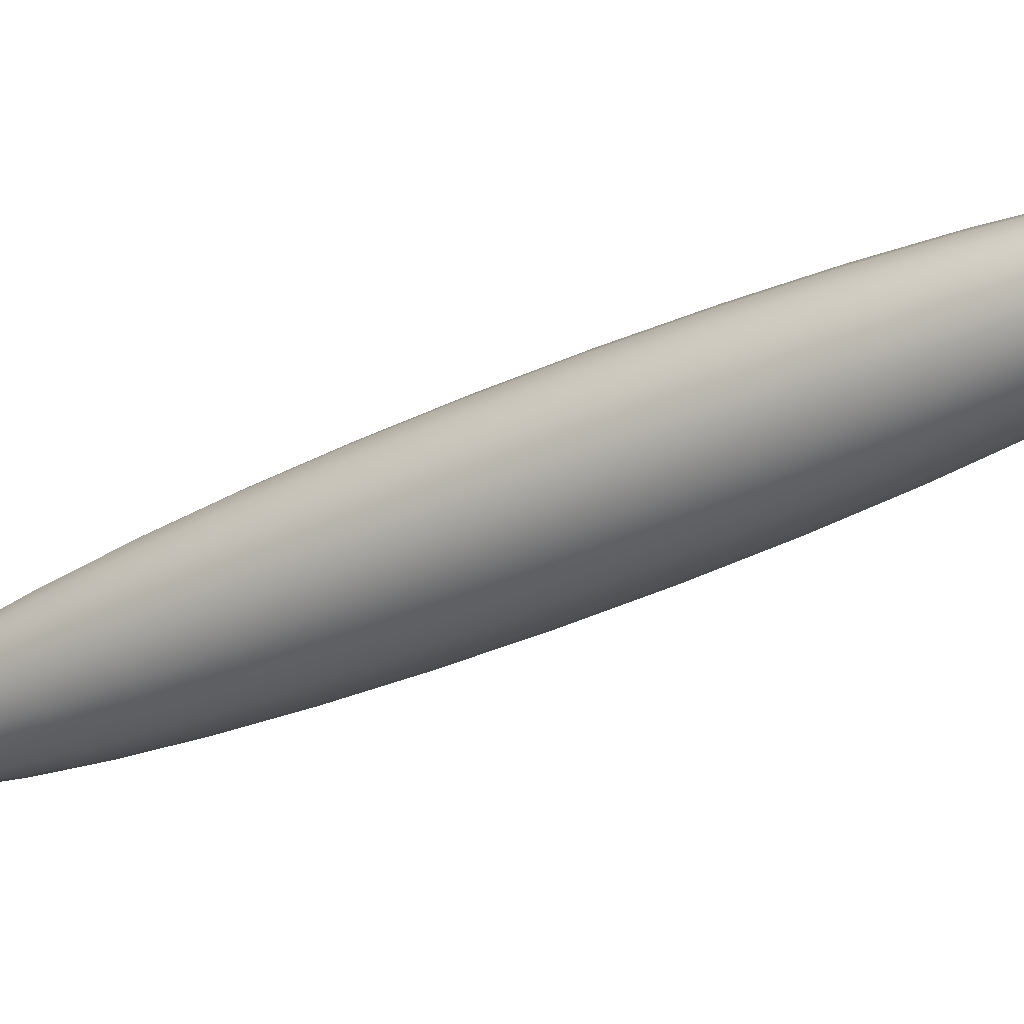
<metadata>
{"format":"obj","ext":"obj","renderer":"f3d","projection":"perspective","resolution":1024,"background":"white","views":[{"elev":-34.1,"azim":-77.8,"up":"+Z"}]}
</metadata>
<code>
g default
v -0.2947 -0.7393 -0.002502
v -0.2958 -0.7389 -0.004759
v -0.2975 -0.7382 -0.00655
v -0.2997 -0.7373 -0.0077
v -0.3021 -0.7364 -0.008096
v -0.3046 -0.7355 -0.0077
v -0.3067 -0.7346 -0.00655
v -0.3085 -0.7339 -0.004759
v -0.3096 -0.7335 -0.002502
v -0.31 -0.7334 0
v -0.3096 -0.7335 0.002502
v -0.3085 -0.7339 0.004759
v -0.3067 -0.7346 0.00655
v -0.3046 -0.7355 0.0077
v -0.3021 -0.7364 0.008096
v -0.2997 -0.7373 0.0077
v -0.2975 -0.7382 0.00655
v -0.2958 -0.7389 0.004759
v -0.2947 -0.7393 0.002502
v -0.2943 -0.7394 0
v -0.2822 -0.7287 -0.004942
v -0.2844 -0.7279 -0.009401
v -0.2879 -0.7266 -0.01294
v -0.2922 -0.7249 -0.01521
v -0.297 -0.723 -0.01599
v -0.3017 -0.7212 -0.01521
v -0.306 -0.7195 -0.01294
v -0.3095 -0.7182 -0.009401
v -0.3117 -0.7173 -0.004942
v -0.3124 -0.717 0
v -0.3117 -0.7173 0.004942
v -0.3095 -0.7182 0.009401
v -0.306 -0.7195 0.01294
v -0.3017 -0.7212 0.01521
v -0.297 -0.723 0.01599
v -0.2922 -0.7249 0.01521
v -0.2879 -0.7266 0.01294
v -0.2844 -0.7279 0.009401
v -0.2822 -0.7287 0.004942
v -0.2815 -0.729 0
v -0.2668 -0.7095 -0.007261
v -0.2701 -0.7083 -0.01381
v -0.2751 -0.7063 -0.01901
v -0.2814 -0.7038 -0.02235
v -0.2885 -0.7011 -0.0235
v -0.2955 -0.6984 -0.02235
v -0.3018 -0.6959 -0.01901
v -0.3068 -0.694 -0.01381
v -0.3101 -0.6927 -0.007261
v -0.3112 -0.6923 0
v -0.3101 -0.6927 0.007261
v -0.3068 -0.694 0.01381
v -0.3018 -0.6959 0.01901
v -0.2955 -0.6984 0.02235
v -0.2885 -0.7011 0.0235
v -0.2814 -0.7038 0.02235
v -0.2751 -0.7063 0.01901
v -0.2701 -0.7083 0.01381
v -0.2668 -0.7095 0.007261
v -0.2657 -0.7099 0
v -0.2489 -0.6821 -0.009401
v -0.253 -0.6804 -0.01788
v -0.2596 -0.6779 -0.02461
v -0.2678 -0.6747 -0.02893
v -0.2769 -0.6712 -0.03042
v -0.2859 -0.6677 -0.02893
v -0.2942 -0.6645 -0.02461
v -0.3007 -0.662 -0.01788
v -0.3048 -0.6604 -0.009401
v -0.3063 -0.6598 0
v -0.3048 -0.6604 0.009401
v -0.3007 -0.662 0.01788
v -0.2942 -0.6645 0.02461
v -0.2859 -0.6677 0.02893
v -0.2769 -0.6712 0.03042
v -0.2678 -0.6747 0.02893
v -0.2596 -0.6779 0.02461
v -0.253 -0.6804 0.01788
v -0.2489 -0.6821 0.009401
v -0.2474 -0.6826 0
v -0.2288 -0.6471 -0.01131
v -0.2338 -0.6451 -0.02151
v -0.2416 -0.6421 -0.02961
v -0.2515 -0.6383 -0.03481
v -0.2624 -0.634 -0.0366
v -0.2734 -0.6298 -0.03481
v -0.2832 -0.626 -0.02961
v -0.2911 -0.6229 -0.02151
v -0.2961 -0.621 -0.01131
v -0.2978 -0.6203 0
v -0.2961 -0.621 0.01131
v -0.2911 -0.6229 0.02151
v -0.2832 -0.626 0.02961
v -0.2734 -0.6298 0.03481
v -0.2624 -0.634 0.0366
v -0.2515 -0.6383 0.03481
v -0.2416 -0.6421 0.02961
v -0.2338 -0.6451 0.02151
v -0.2288 -0.6471 0.01131
v -0.227 -0.6478 0
v -0.207 -0.6055 -0.01294
v -0.2128 -0.6032 -0.02461
v -0.2217 -0.5997 -0.03387
v -0.233 -0.5954 -0.03982
v -0.2455 -0.5905 -0.04187
v -0.2581 -0.5857 -0.03982
v -0.2694 -0.5813 -0.03387
v -0.2783 -0.5778 -0.02461
v -0.2841 -0.5756 -0.01294
v -0.2861 -0.5748 0
v -0.2841 -0.5756 0.01294
v -0.2783 -0.5778 0.02461
v -0.2694 -0.5813 0.03387
v -0.2581 -0.5857 0.03982
v -0.2455 -0.5905 0.04187
v -0.233 -0.5954 0.03982
v -0.2217 -0.5997 0.03387
v -0.2128 -0.6032 0.02461
v -0.207 -0.6055 0.01294
v -0.205 -0.6062 0
v -0.1842 -0.5582 -0.01425
v -0.1905 -0.5557 -0.02711
v -0.2004 -0.5519 -0.03731
v -0.2128 -0.547 -0.04386
v -0.2266 -0.5417 -0.04611
v -0.2404 -0.5363 -0.04386
v -0.2528 -0.5315 -0.03731
v -0.2627 -0.5277 -0.02711
v -0.269 -0.5252 -0.01425
v -0.2712 -0.5244 0
v -0.269 -0.5252 0.01425
v -0.2627 -0.5277 0.02711
v -0.2528 -0.5315 0.03731
v -0.2404 -0.5363 0.04386
v -0.2266 -0.5417 0.04611
v -0.2128 -0.547 0.04386
v -0.2004 -0.5519 0.03731
v -0.1905 -0.5557 0.02711
v -0.1842 -0.5582 0.01425
v -0.182 -0.559 0
v -0.1608 -0.5064 -0.01521
v -0.1676 -0.5038 -0.02893
v -0.1781 -0.4997 -0.03982
v -0.1914 -0.4945 -0.04681
v -0.2061 -0.4888 -0.04922
v -0.2208 -0.4831 -0.04681
v -0.2341 -0.478 -0.03982
v -0.2446 -0.4739 -0.02893
v -0.2514 -0.4712 -0.01521
v -0.2537 -0.4703 0
v -0.2514 -0.4712 0.01521
v -0.2446 -0.4739 0.02893
v -0.2341 -0.478 0.03982
v -0.2208 -0.4831 0.04681
v -0.2061 -0.4888 0.04922
v -0.1914 -0.4945 0.04681
v -0.1781 -0.4997 0.03982
v -0.1676 -0.5038 0.02893
v -0.1608 -0.5064 0.01521
v -0.1585 -0.5073 0
v -0.1375 -0.4514 -0.0158
v -0.1445 -0.4487 -0.03005
v -0.1554 -0.4444 -0.04136
v -0.1692 -0.4391 -0.04862
v -0.1845 -0.4331 -0.05112
v -0.1998 -0.4272 -0.04862
v -0.2136 -0.4219 -0.04136
v -0.2245 -0.4176 -0.03005
v -0.2315 -0.4149 -0.0158
v -0.234 -0.414 0
v -0.2315 -0.4149 0.0158
v -0.2245 -0.4176 0.03005
v -0.2136 -0.4219 0.04136
v -0.1998 -0.4272 0.04862
v -0.1845 -0.4331 0.05112
v -0.1692 -0.4391 0.04862
v -0.1554 -0.4444 0.04136
v -0.1445 -0.4487 0.03005
v -0.1375 -0.4514 0.0158
v -0.1351 -0.4523 0
v -0.1148 -0.3946 -0.01599
v -0.1219 -0.3918 -0.03042
v -0.1329 -0.3875 -0.04187
v -0.1469 -0.3821 -0.04922
v -0.1624 -0.3761 -0.05176
v -0.1778 -0.3701 -0.04922
v -0.1918 -0.3647 -0.04187
v -0.2029 -0.3604 -0.03042
v -0.21 -0.3576 -0.01599
v -0.2124 -0.3567 0
v -0.21 -0.3576 0.01599
v -0.2029 -0.3604 0.03042
v -0.1918 -0.3647 0.04187
v -0.1778 -0.3701 0.04922
v -0.1624 -0.3761 0.05176
v -0.1469 -0.3821 0.04922
v -0.1329 -0.3875 0.04187
v -0.1219 -0.3918 0.03042
v -0.1148 -0.3946 0.01599
v -0.1123 -0.3955 0
v -0.0932 -0.3373 -0.0158
v -0.1002 -0.3345 -0.03005
v -0.1112 -0.3303 -0.04136
v -0.125 -0.3249 -0.04862
v -0.1402 -0.319 -0.05112
v -0.1555 -0.3131 -0.04862
v -0.1693 -0.3077 -0.04136
v -0.1802 -0.3035 -0.03005
v -0.1873 -0.3008 -0.0158
v -0.1897 -0.2998 0
v -0.1873 -0.3008 0.0158
v -0.1802 -0.3035 0.03005
v -0.1693 -0.3077 0.04136
v -0.1555 -0.3131 0.04862
v -0.1402 -0.319 0.05112
v -0.125 -0.3249 0.04862
v -0.1112 -0.3303 0.04136
v -0.1002 -0.3345 0.03005
v -0.0932 -0.3373 0.0158
v -0.09078 -0.3382 0
v -0.07335 -0.2809 -0.01521
v -0.08012 -0.2783 -0.02893
v -0.09065 -0.2742 -0.03982
v -0.1039 -0.2691 -0.04681
v -0.1186 -0.2633 -0.04922
v -0.1334 -0.2576 -0.04681
v -0.1466 -0.2525 -0.03982
v -0.1572 -0.2484 -0.02893
v -0.1639 -0.2458 -0.01521
v -0.1663 -0.2449 0
v -0.1639 -0.2458 0.01521
v -0.1572 -0.2484 0.02893
v -0.1466 -0.2525 0.03982
v -0.1334 -0.2576 0.04681
v -0.1186 -0.2633 0.04922
v -0.1039 -0.2691 0.04681
v -0.09065 -0.2742 0.03982
v -0.08012 -0.2783 0.02893
v -0.07335 -0.2809 0.01521
v -0.07102 -0.2818 0
v -0.0557 -0.2269 -0.01425
v -0.06204 -0.2245 -0.02711
v -0.07191 -0.2206 -0.03731
v -0.08434 -0.2158 -0.04386
v -0.09813 -0.2105 -0.04611
v -0.1119 -0.2051 -0.04386
v -0.1244 -0.2003 -0.03731
v -0.1342 -0.1965 -0.02711
v -0.1406 -0.194 -0.01425
v -0.1427 -0.1932 0
v -0.1406 -0.194 0.01425
v -0.1342 -0.1965 0.02711
v -0.1244 -0.2003 0.03731
v -0.1119 -0.2051 0.04386
v -0.09813 -0.2105 0.04611
v -0.08434 -0.2158 0.04386
v -0.07191 -0.2206 0.03731
v -0.06204 -0.2245 0.02711
v -0.0557 -0.2269 0.01425
v -0.05352 -0.2278 0
v -0.04067 -0.1766 -0.01294
v -0.04643 -0.1744 -0.02461
v -0.05539 -0.1709 -0.03387
v -0.06668 -0.1665 -0.03982
v -0.0792 -0.1617 -0.04187
v -0.09172 -0.1568 -0.03982
v -0.103 -0.1524 -0.03387
v -0.112 -0.1489 -0.02461
v -0.1177 -0.1467 -0.01294
v -0.1197 -0.1459 0
v -0.1177 -0.1467 0.01294
v -0.112 -0.1489 0.02461
v -0.103 -0.1524 0.03387
v -0.09172 -0.1568 0.03982
v -0.0792 -0.1617 0.04187
v -0.06668 -0.1665 0.03982
v -0.05539 -0.1709 0.03387
v -0.04643 -0.1744 0.02461
v -0.04067 -0.1766 0.01294
v -0.03869 -0.1774 0
v -0.02864 -0.1312 -0.01131
v -0.03367 -0.1292 -0.02151
v -0.0415 -0.1262 -0.02961
v -0.05137 -0.1224 -0.03481
v -0.06231 -0.1181 -0.0366
v -0.07326 -0.1139 -0.03481
v -0.08313 -0.11 -0.02961
v -0.09096 -0.107 -0.02151
v -0.09599 -0.1051 -0.01131
v -0.09772 -0.1044 0
v -0.09599 -0.1051 0.01131
v -0.09096 -0.107 0.02151
v -0.08313 -0.11 0.02961
v -0.07326 -0.1139 0.03481
v -0.06231 -0.1181 0.0366
v -0.05137 -0.1224 0.03481
v -0.0415 -0.1262 0.02961
v -0.03367 -0.1292 0.02151
v -0.02864 -0.1312 0.01131
v -0.02691 -0.1319 0
v -0.0199 -0.0918 -0.009401
v -0.02408 -0.09018 -0.01788
v -0.03059 -0.08766 -0.02461
v -0.0388 -0.08447 -0.02893
v -0.04789 -0.08095 -0.03042
v -0.05699 -0.07742 -0.02893
v -0.06519 -0.07423 -0.02461
v -0.07171 -0.07171 -0.01788
v -0.07588 -0.07009 -0.009401
v -0.07733 -0.06953 0
v -0.07588 -0.07009 0.009401
v -0.07171 -0.07171 0.01788
v -0.06519 -0.07423 0.02461
v -0.05699 -0.07742 0.02893
v -0.04789 -0.08095 0.03042
v -0.0388 -0.08447 0.02893
v -0.03059 -0.08766 0.02461
v -0.02408 -0.09018 0.01788
v -0.0199 -0.0918 0.009401
v -0.01846 -0.09236 0
v -0.01467 -0.05942 -0.007261
v -0.0179 -0.05817 -0.01381
v -0.02293 -0.05622 -0.01901
v -0.02927 -0.05376 -0.02235
v -0.03629 -0.05103 -0.0235
v -0.04332 -0.04831 -0.02235
v -0.04965 -0.04585 -0.01901
v -0.05468 -0.0439 -0.01381
v -0.05791 -0.04265 -0.007261
v -0.05902 -0.04222 0
v -0.05791 -0.04265 0.007261
v -0.05468 -0.0439 0.01381
v -0.04965 -0.04585 0.01901
v -0.04332 -0.04831 0.02235
v -0.03629 -0.05103 0.0235
v -0.02927 -0.05376 0.02235
v -0.02293 -0.05622 0.01901
v -0.0179 -0.05817 0.01381
v -0.01467 -0.05942 0.007261
v -0.01356 -0.05985 0
v -0.01308 -0.03484 -0.004942
v -0.01528 -0.03398 -0.009401
v -0.0187 -0.03266 -0.01294
v -0.02301 -0.03098 -0.01521
v -0.02779 -0.02913 -0.01599
v -0.03258 -0.02727 -0.01521
v -0.03689 -0.0256 -0.01294
v -0.04031 -0.02427 -0.009401
v -0.04251 -0.02342 -0.004942
v -0.04327 -0.02313 0
v -0.04251 -0.02342 0.004942
v -0.04031 -0.02427 0.009401
v -0.03689 -0.0256 0.01294
v -0.03258 -0.02727 0.01521
v -0.02779 -0.02913 0.01599
v -0.02301 -0.03098 0.01521
v -0.0187 -0.03266 0.01294
v -0.01528 -0.03398 0.009401
v -0.01308 -0.03484 0.004942
v -0.01232 -0.03513 0
v -0.01516 -0.01866 -0.002502
v -0.01627 -0.01822 -0.004759
v -0.01801 -0.01755 -0.00655
v -0.02019 -0.0167 -0.0077
v -0.02261 -0.01577 -0.008096
v -0.02503 -0.01483 -0.0077
v -0.02721 -0.01398 -0.00655
v -0.02895 -0.01331 -0.004759
v -0.03006 -0.01287 -0.002502
v -0.03044 -0.01273 0
v -0.03006 -0.01287 0.002502
v -0.02895 -0.01331 0.004759
v -0.02721 -0.01398 0.00655
v -0.02503 -0.01483 0.0077
v -0.02261 -0.01577 0.008096
v -0.02019 -0.0167 0.0077
v -0.01801 -0.01755 0.00655
v -0.01627 -0.01822 0.004759
v -0.01516 -0.01866 0.002502
v -0.01478 -0.0188 0
v -0.3039 -0.7409 0
v -0.02087 -0.01127 0
g pSphere5
f 1 2 21
f 21 2 22
f 2 3 22
f 22 3 23
f 3 4 23
f 23 4 24
f 4 5 24
f 24 5 25
f 5 6 25
f 25 6 26
f 6 7 26
f 26 7 27
f 7 8 27
f 27 8 28
f 8 9 28
f 28 9 29
f 9 10 29
f 29 10 30
f 10 11 30
f 30 11 31
f 11 12 31
f 31 12 32
f 12 13 32
f 32 13 33
f 13 14 33
f 33 14 34
f 14 15 34
f 34 15 35
f 15 16 35
f 35 16 36
f 16 17 36
f 36 17 37
f 17 18 37
f 37 18 38
f 18 19 38
f 38 19 39
f 19 20 39
f 39 20 40
f 20 1 40
f 40 1 21
f 21 22 41
f 41 22 42
f 22 23 42
f 42 23 43
f 23 24 43
f 43 24 44
f 24 25 44
f 44 25 45
f 25 26 45
f 45 26 46
f 26 27 46
f 46 27 47
f 27 28 47
f 47 28 48
f 28 29 48
f 48 29 49
f 29 30 49
f 49 30 50
f 30 31 50
f 50 31 51
f 31 32 51
f 51 32 52
f 32 33 52
f 52 33 53
f 33 34 53
f 53 34 54
f 34 35 54
f 54 35 55
f 35 36 55
f 55 36 56
f 36 37 56
f 56 37 57
f 37 38 57
f 57 38 58
f 38 39 58
f 58 39 59
f 39 40 59
f 59 40 60
f 40 21 60
f 60 21 41
f 41 42 61
f 61 42 62
f 42 43 62
f 62 43 63
f 43 44 63
f 63 44 64
f 44 45 64
f 64 45 65
f 45 46 65
f 65 46 66
f 46 47 66
f 66 47 67
f 47 48 67
f 67 48 68
f 48 49 68
f 68 49 69
f 49 50 69
f 69 50 70
f 50 51 70
f 70 51 71
f 51 52 71
f 71 52 72
f 52 53 72
f 72 53 73
f 53 54 73
f 73 54 74
f 54 55 74
f 74 55 75
f 55 56 75
f 75 56 76
f 56 57 76
f 76 57 77
f 57 58 77
f 77 58 78
f 58 59 78
f 78 59 79
f 59 60 79
f 79 60 80
f 60 41 80
f 80 41 61
f 61 62 81
f 81 62 82
f 62 63 82
f 82 63 83
f 63 64 83
f 83 64 84
f 64 65 84
f 84 65 85
f 65 66 85
f 85 66 86
f 66 67 86
f 86 67 87
f 67 68 87
f 87 68 88
f 68 69 88
f 88 69 89
f 69 70 89
f 89 70 90
f 70 71 90
f 90 71 91
f 71 72 91
f 91 72 92
f 72 73 92
f 92 73 93
f 73 74 93
f 93 74 94
f 74 75 94
f 94 75 95
f 75 76 95
f 95 76 96
f 76 77 96
f 96 77 97
f 77 78 97
f 97 78 98
f 78 79 98
f 98 79 99
f 79 80 99
f 99 80 100
f 80 61 100
f 100 61 81
f 81 82 101
f 101 82 102
f 82 83 102
f 102 83 103
f 83 84 103
f 103 84 104
f 84 85 104
f 104 85 105
f 85 86 105
f 105 86 106
f 86 87 106
f 106 87 107
f 87 88 107
f 107 88 108
f 88 89 108
f 108 89 109
f 89 90 109
f 109 90 110
f 90 91 110
f 110 91 111
f 91 92 111
f 111 92 112
f 92 93 112
f 112 93 113
f 93 94 113
f 113 94 114
f 94 95 114
f 114 95 115
f 95 96 115
f 115 96 116
f 96 97 116
f 116 97 117
f 97 98 117
f 117 98 118
f 98 99 118
f 118 99 119
f 99 100 119
f 119 100 120
f 100 81 120
f 120 81 101
f 101 102 121
f 121 102 122
f 102 103 122
f 122 103 123
f 103 104 123
f 123 104 124
f 104 105 124
f 124 105 125
f 105 106 125
f 125 106 126
f 106 107 126
f 126 107 127
f 107 108 127
f 127 108 128
f 108 109 128
f 128 109 129
f 109 110 129
f 129 110 130
f 110 111 130
f 130 111 131
f 111 112 131
f 131 112 132
f 112 113 132
f 132 113 133
f 113 114 133
f 133 114 134
f 114 115 134
f 134 115 135
f 115 116 135
f 135 116 136
f 116 117 136
f 136 117 137
f 117 118 137
f 137 118 138
f 118 119 138
f 138 119 139
f 119 120 139
f 139 120 140
f 120 101 140
f 140 101 121
f 121 122 141
f 141 122 142
f 122 123 142
f 142 123 143
f 123 124 143
f 143 124 144
f 124 125 144
f 144 125 145
f 125 126 145
f 145 126 146
f 126 127 146
f 146 127 147
f 127 128 147
f 147 128 148
f 128 129 148
f 148 129 149
f 129 130 149
f 149 130 150
f 130 131 150
f 150 131 151
f 131 132 151
f 151 132 152
f 132 133 152
f 152 133 153
f 133 134 153
f 153 134 154
f 134 135 154
f 154 135 155
f 135 136 155
f 155 136 156
f 136 137 156
f 156 137 157
f 137 138 157
f 157 138 158
f 138 139 158
f 158 139 159
f 139 140 159
f 159 140 160
f 140 121 160
f 160 121 141
f 141 142 161
f 161 142 162
f 142 143 162
f 162 143 163
f 143 144 163
f 163 144 164
f 144 145 164
f 164 145 165
f 145 146 165
f 165 146 166
f 146 147 166
f 166 147 167
f 147 148 167
f 167 148 168
f 148 149 168
f 168 149 169
f 149 150 169
f 169 150 170
f 150 151 170
f 170 151 171
f 151 152 171
f 171 152 172
f 152 153 172
f 172 153 173
f 153 154 173
f 173 154 174
f 154 155 174
f 174 155 175
f 155 156 175
f 175 156 176
f 156 157 176
f 176 157 177
f 157 158 177
f 177 158 178
f 158 159 178
f 178 159 179
f 159 160 179
f 179 160 180
f 160 141 180
f 180 141 161
f 161 162 181
f 181 162 182
f 162 163 182
f 182 163 183
f 163 164 183
f 183 164 184
f 164 165 184
f 184 165 185
f 165 166 185
f 185 166 186
f 166 167 186
f 186 167 187
f 167 168 187
f 187 168 188
f 168 169 188
f 188 169 189
f 169 170 189
f 189 170 190
f 170 171 190
f 190 171 191
f 171 172 191
f 191 172 192
f 172 173 192
f 192 173 193
f 173 174 193
f 193 174 194
f 174 175 194
f 194 175 195
f 175 176 195
f 195 176 196
f 176 177 196
f 196 177 197
f 177 178 197
f 197 178 198
f 178 179 198
f 198 179 199
f 179 180 199
f 199 180 200
f 180 161 200
f 200 161 181
f 181 182 201
f 201 182 202
f 182 183 202
f 202 183 203
f 183 184 203
f 203 184 204
f 184 185 204
f 204 185 205
f 185 186 205
f 205 186 206
f 186 187 206
f 206 187 207
f 187 188 207
f 207 188 208
f 188 189 208
f 208 189 209
f 189 190 209
f 209 190 210
f 190 191 210
f 210 191 211
f 191 192 211
f 211 192 212
f 192 193 212
f 212 193 213
f 193 194 213
f 213 194 214
f 194 195 214
f 214 195 215
f 195 196 215
f 215 196 216
f 196 197 216
f 216 197 217
f 197 198 217
f 217 198 218
f 198 199 218
f 218 199 219
f 199 200 219
f 219 200 220
f 200 181 220
f 220 181 201
f 201 202 221
f 221 202 222
f 202 203 222
f 222 203 223
f 203 204 223
f 223 204 224
f 204 205 224
f 224 205 225
f 205 206 225
f 225 206 226
f 206 207 226
f 226 207 227
f 207 208 227
f 227 208 228
f 208 209 228
f 228 209 229
f 209 210 229
f 229 210 230
f 210 211 230
f 230 211 231
f 211 212 231
f 231 212 232
f 212 213 232
f 232 213 233
f 213 214 233
f 233 214 234
f 214 215 234
f 234 215 235
f 215 216 235
f 235 216 236
f 216 217 236
f 236 217 237
f 217 218 237
f 237 218 238
f 218 219 238
f 238 219 239
f 219 220 239
f 239 220 240
f 220 201 240
f 240 201 221
f 221 222 241
f 241 222 242
f 222 223 242
f 242 223 243
f 223 224 243
f 243 224 244
f 224 225 244
f 244 225 245
f 225 226 245
f 245 226 246
f 226 227 246
f 246 227 247
f 227 228 247
f 247 228 248
f 228 229 248
f 248 229 249
f 229 230 249
f 249 230 250
f 230 231 250
f 250 231 251
f 231 232 251
f 251 232 252
f 232 233 252
f 252 233 253
f 233 234 253
f 253 234 254
f 234 235 254
f 254 235 255
f 235 236 255
f 255 236 256
f 236 237 256
f 256 237 257
f 237 238 257
f 257 238 258
f 238 239 258
f 258 239 259
f 239 240 259
f 259 240 260
f 240 221 260
f 260 221 241
f 241 242 261
f 261 242 262
f 242 243 262
f 262 243 263
f 243 244 263
f 263 244 264
f 244 245 264
f 264 245 265
f 245 246 265
f 265 246 266
f 246 247 266
f 266 247 267
f 247 248 267
f 267 248 268
f 248 249 268
f 268 249 269
f 249 250 269
f 269 250 270
f 250 251 270
f 270 251 271
f 251 252 271
f 271 252 272
f 252 253 272
f 272 253 273
f 253 254 273
f 273 254 274
f 254 255 274
f 274 255 275
f 255 256 275
f 275 256 276
f 256 257 276
f 276 257 277
f 257 258 277
f 277 258 278
f 258 259 278
f 278 259 279
f 259 260 279
f 279 260 280
f 260 241 280
f 280 241 261
f 261 262 281
f 281 262 282
f 262 263 282
f 282 263 283
f 263 264 283
f 283 264 284
f 264 265 284
f 284 265 285
f 265 266 285
f 285 266 286
f 266 267 286
f 286 267 287
f 267 268 287
f 287 268 288
f 268 269 288
f 288 269 289
f 269 270 289
f 289 270 290
f 270 271 290
f 290 271 291
f 271 272 291
f 291 272 292
f 272 273 292
f 292 273 293
f 273 274 293
f 293 274 294
f 274 275 294
f 294 275 295
f 275 276 295
f 295 276 296
f 276 277 296
f 296 277 297
f 277 278 297
f 297 278 298
f 278 279 298
f 298 279 299
f 279 280 299
f 299 280 300
f 280 261 300
f 300 261 281
f 281 282 301
f 301 282 302
f 282 283 302
f 302 283 303
f 283 284 303
f 303 284 304
f 284 285 304
f 304 285 305
f 285 286 305
f 305 286 306
f 286 287 306
f 306 287 307
f 287 288 307
f 307 288 308
f 288 289 308
f 308 289 309
f 289 290 309
f 309 290 310
f 290 291 310
f 310 291 311
f 291 292 311
f 311 292 312
f 292 293 312
f 312 293 313
f 293 294 313
f 313 294 314
f 294 295 314
f 314 295 315
f 295 296 315
f 315 296 316
f 296 297 316
f 316 297 317
f 297 298 317
f 317 298 318
f 298 299 318
f 318 299 319
f 299 300 319
f 319 300 320
f 300 281 320
f 320 281 301
f 301 302 321
f 321 302 322
f 302 303 322
f 322 303 323
f 303 304 323
f 323 304 324
f 304 305 324
f 324 305 325
f 305 306 325
f 325 306 326
f 306 307 326
f 326 307 327
f 307 308 327
f 327 308 328
f 308 309 328
f 328 309 329
f 309 310 329
f 329 310 330
f 310 311 330
f 330 311 331
f 311 312 331
f 331 312 332
f 312 313 332
f 332 313 333
f 313 314 333
f 333 314 334
f 314 315 334
f 334 315 335
f 315 316 335
f 335 316 336
f 316 317 336
f 336 317 337
f 317 318 337
f 337 318 338
f 318 319 338
f 338 319 339
f 319 320 339
f 339 320 340
f 320 301 340
f 340 301 321
f 321 322 341
f 341 322 342
f 322 323 342
f 342 323 343
f 323 324 343
f 343 324 344
f 324 325 344
f 344 325 345
f 325 326 345
f 345 326 346
f 326 327 346
f 346 327 347
f 327 328 347
f 347 328 348
f 328 329 348
f 348 329 349
f 329 330 349
f 349 330 350
f 330 331 350
f 350 331 351
f 331 332 351
f 351 332 352
f 332 333 352
f 352 333 353
f 333 334 353
f 353 334 354
f 334 335 354
f 354 335 355
f 335 336 355
f 355 336 356
f 336 337 356
f 356 337 357
f 337 338 357
f 357 338 358
f 338 339 358
f 358 339 359
f 339 340 359
f 359 340 360
f 340 321 360
f 360 321 341
f 341 342 361
f 361 342 362
f 342 343 362
f 362 343 363
f 343 344 363
f 363 344 364
f 344 345 364
f 364 345 365
f 345 346 365
f 365 346 366
f 346 347 366
f 366 347 367
f 347 348 367
f 367 348 368
f 348 349 368
f 368 349 369
f 349 350 369
f 369 350 370
f 350 351 370
f 370 351 371
f 351 352 371
f 371 352 372
f 352 353 372
f 372 353 373
f 353 354 373
f 373 354 374
f 354 355 374
f 374 355 375
f 355 356 375
f 375 356 376
f 356 357 376
f 376 357 377
f 357 358 377
f 377 358 378
f 358 359 378
f 378 359 379
f 359 360 379
f 379 360 380
f 360 341 380
f 380 341 361
f 2 1 381
f 3 2 381
f 4 3 381
f 5 4 381
f 6 5 381
f 7 6 381
f 8 7 381
f 9 8 381
f 10 9 381
f 11 10 381
f 12 11 381
f 13 12 381
f 14 13 381
f 15 14 381
f 16 15 381
f 17 16 381
f 18 17 381
f 19 18 381
f 20 19 381
f 1 20 381
f 361 362 382
f 362 363 382
f 363 364 382
f 364 365 382
f 365 366 382
f 366 367 382
f 367 368 382
f 368 369 382
f 369 370 382
f 370 371 382
f 371 372 382
f 372 373 382
f 373 374 382
f 374 375 382
f 375 376 382
f 376 377 382
f 377 378 382
f 378 379 382
f 379 380 382
f 380 361 382

</code>
